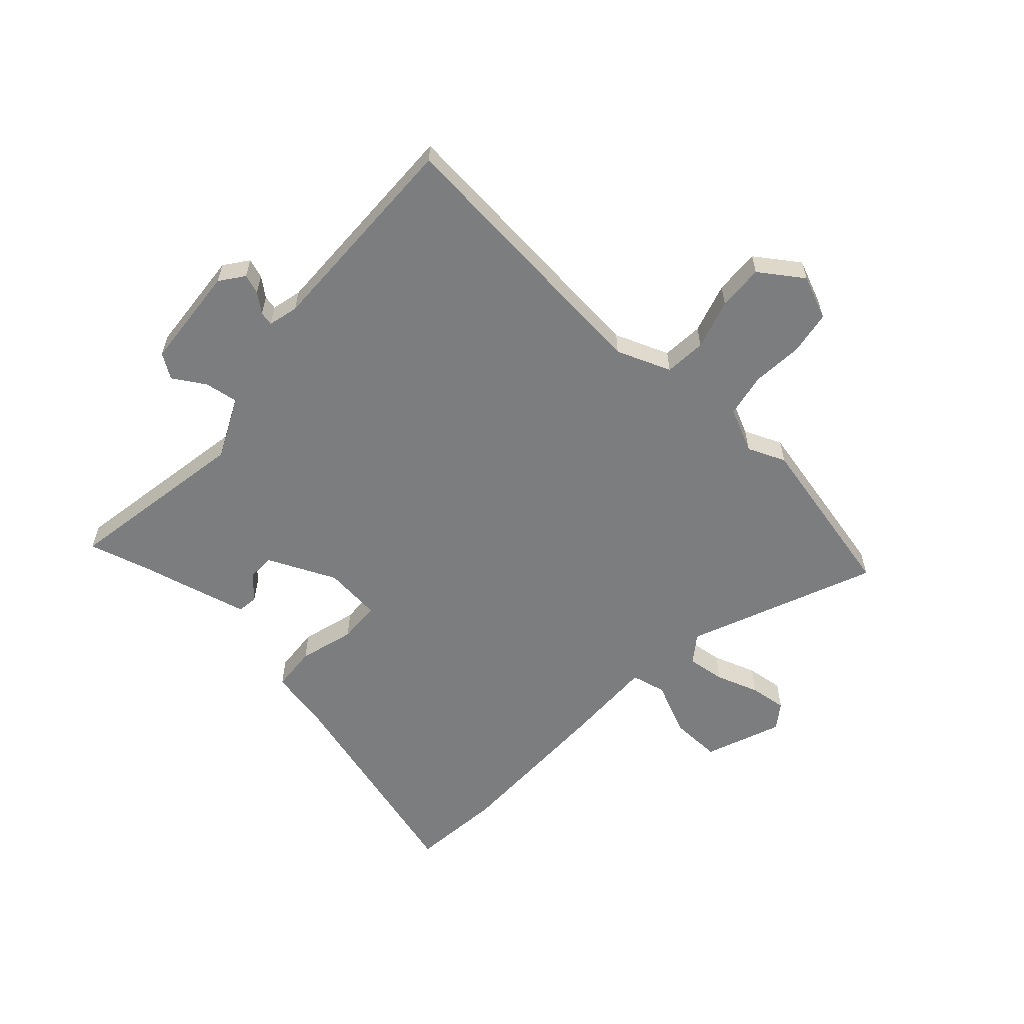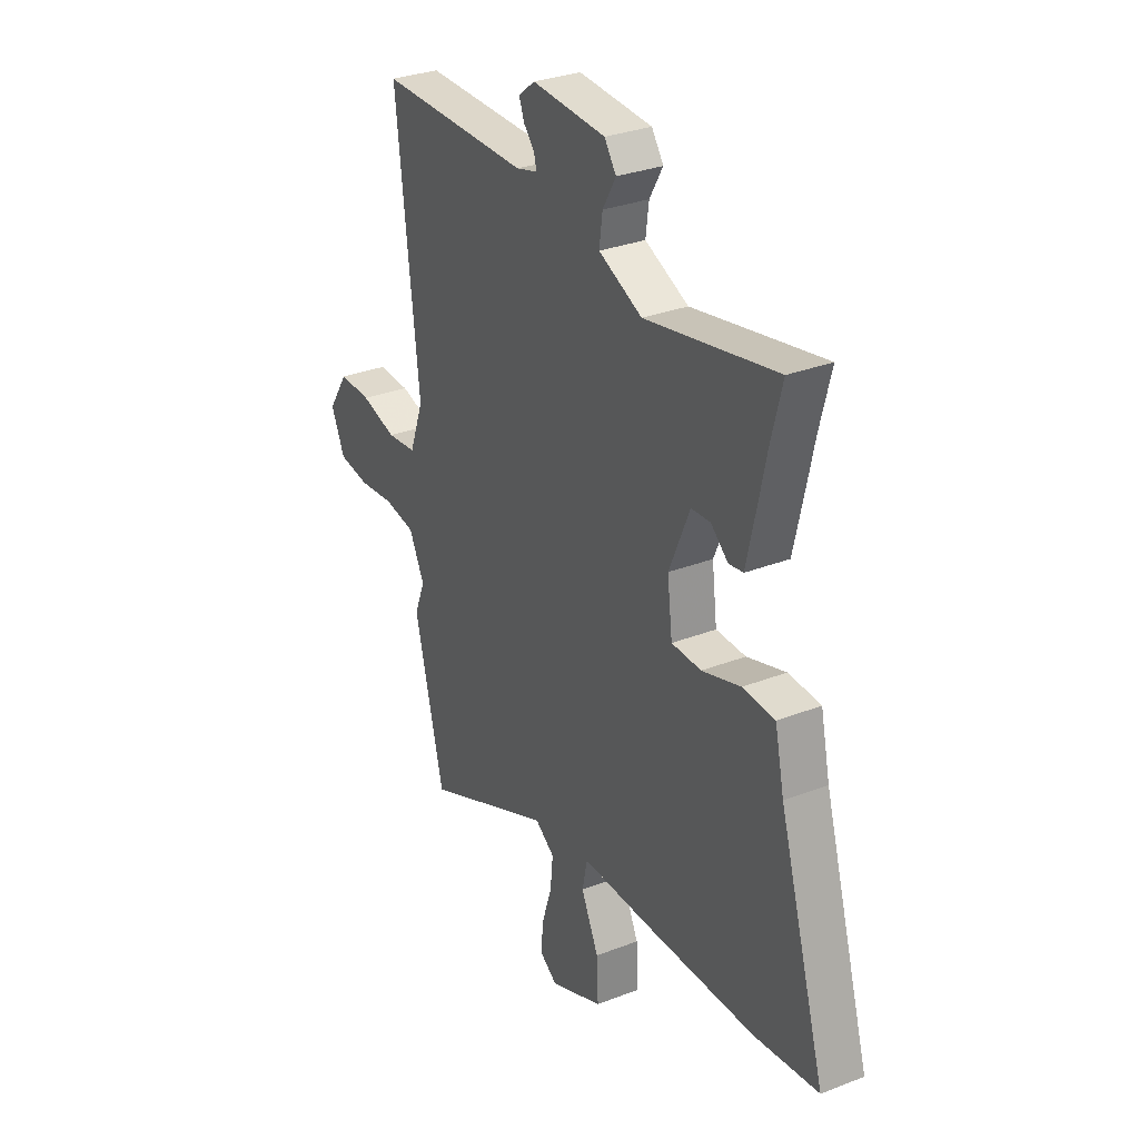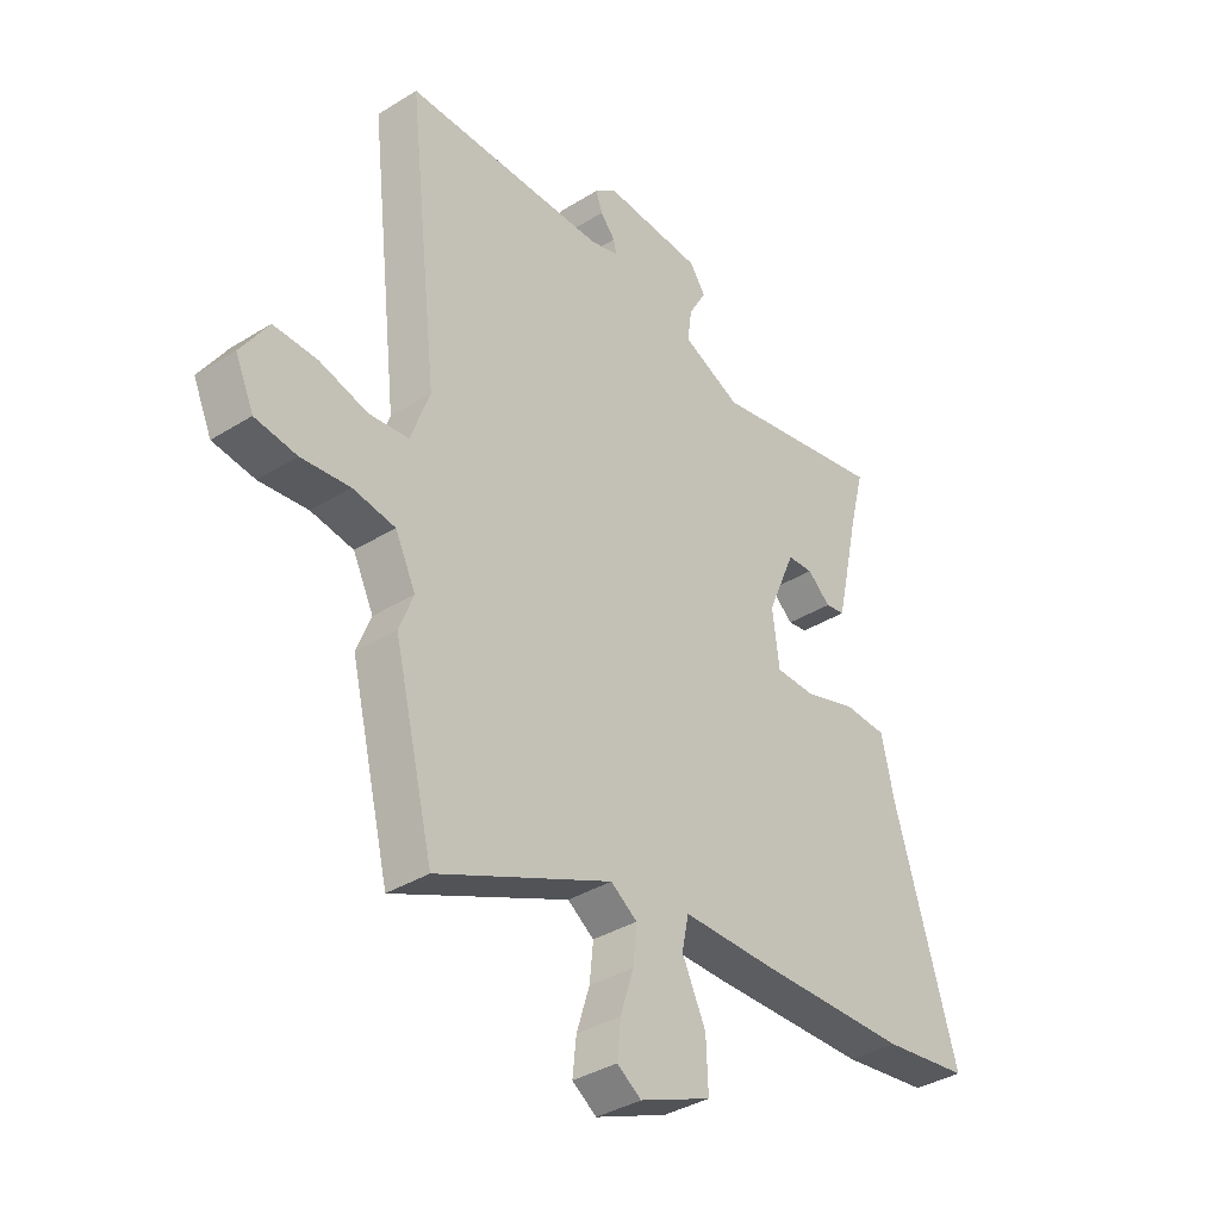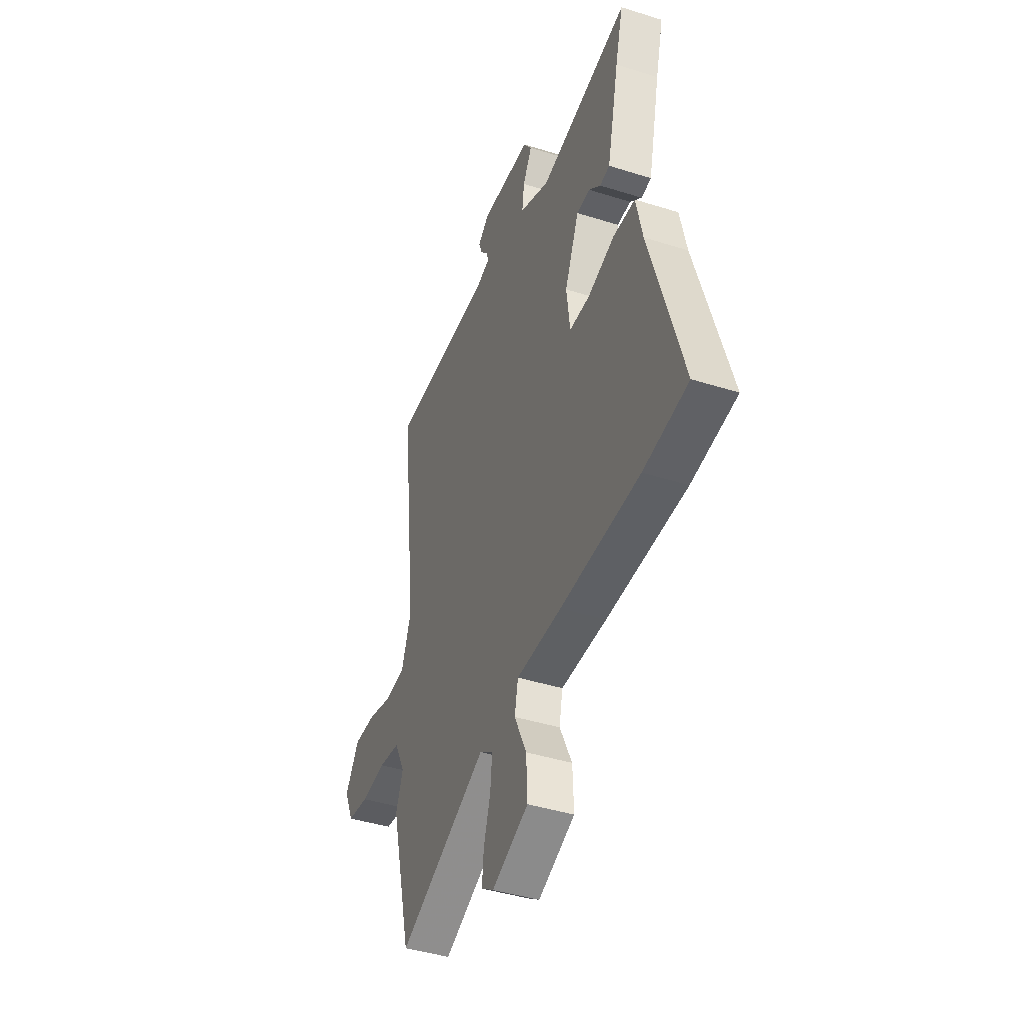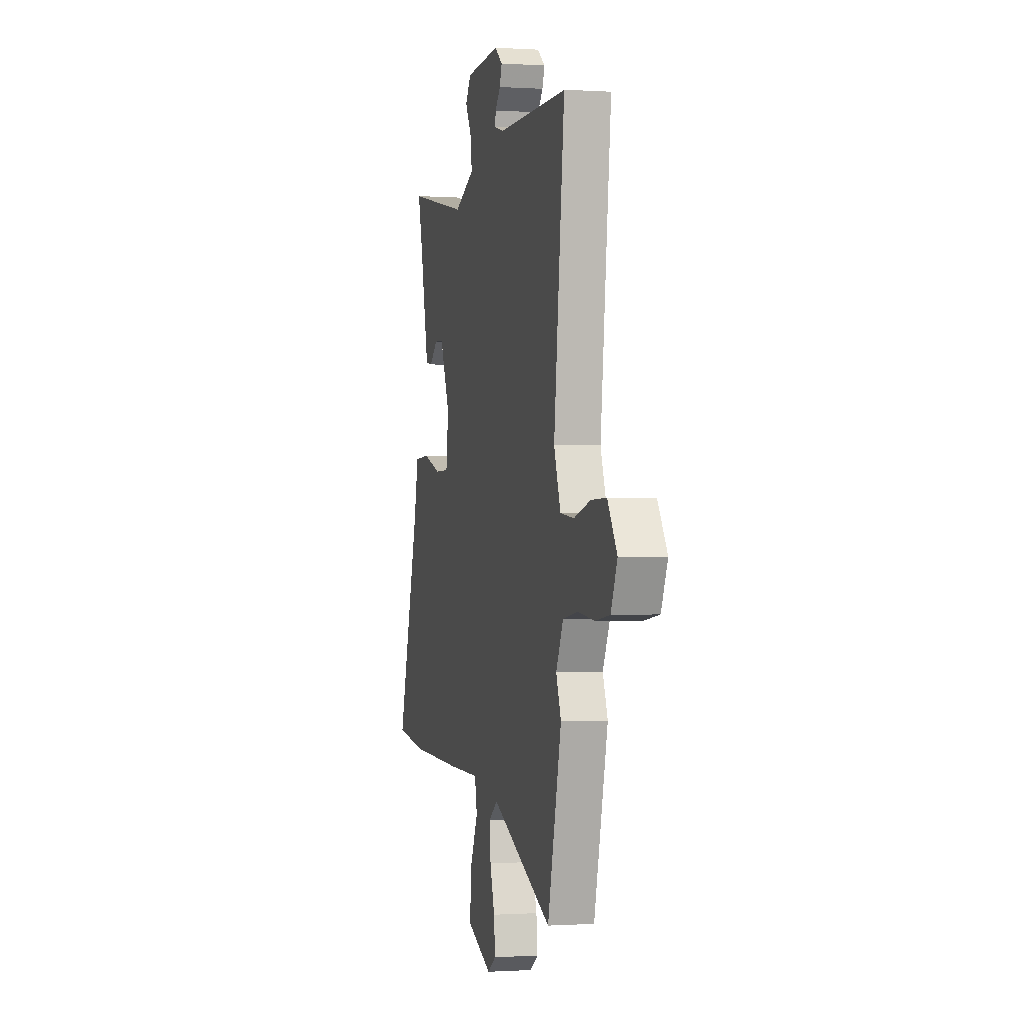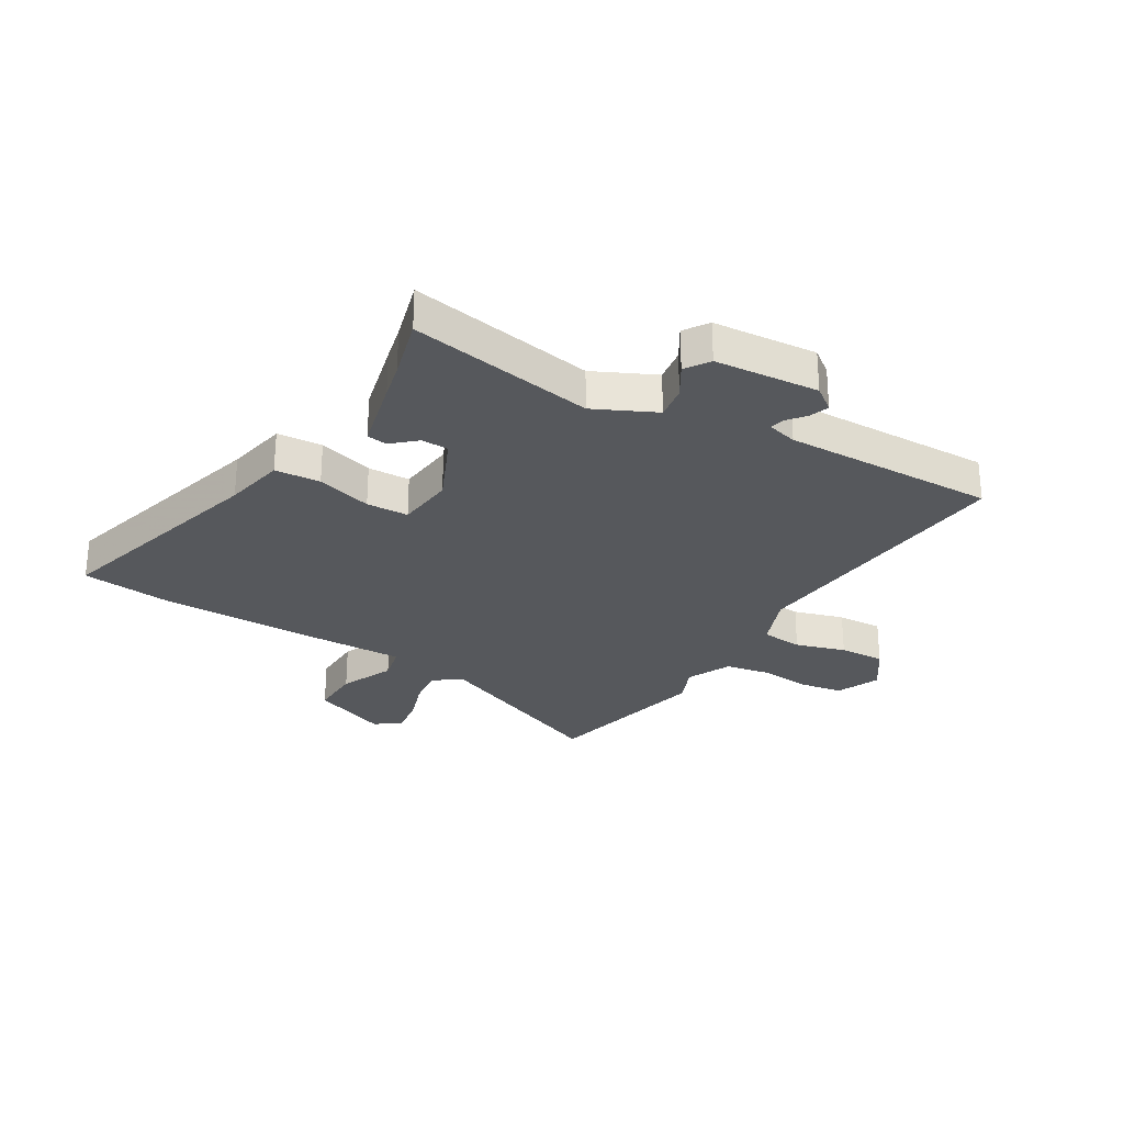
<metadata>
{"format":"obj","ext":"obj","renderer":"f3d","projection":"perspective","resolution":1024,"background":"white","views":[{"elev":-59.0,"azim":48.9,"up":"+Y"},{"elev":30.9,"azim":-119.1,"up":"+Z"},{"elev":-36.6,"azim":129.0,"up":"+Z"},{"elev":-42.1,"azim":-110.8,"up":"+Z"},{"elev":-0.4,"azim":76.5,"up":"+Z"},{"elev":-28.0,"azim":-29.7,"up":"+Y"}]}
</metadata>
<code>
v -0.475 0.07 0.403
v -0.504 0.07 0.516
v -0.17 0.07 0.45
v -0.059 0.07 0.5
v -0.067 0.07 0.561
v -0.101 0.07 0.62
v -0.071 0.07 0.663
v 0.117 0.07 0.674
v 0.159 0.07 0.641
v 0.146 0.07 0.606
v 0.118 0.07 0.573
v 0.112 0.07 0.548
v 0.166 0.07 0.533
v 0.55 0.07 0.533
v 0.492 0.07 0.025
v 0.528 0.07 -0.074
v 0.603 0.07 -0.082
v 0.694 0.07 -0.057
v 0.777 0.07 -0.055
v 0.829 0.07 -0.134
v 0.794 0.07 -0.212
v 0.715 0.07 -0.223
v 0.623 0.07 -0.213
v 0.543 0.07 -0.226
v 0.504 0.07 -0.305
v 0.531 0.07 -0.374
v 0.456 0.07 -0.679
v 0.124 0.07 -0.532
v 0.074 0.07 -0.567
v 0.081 0.07 -0.636
v 0.106 0.07 -0.715
v 0.113 0.07 -0.782
v 0.067 0.07 -0.813
v -0.069 0.07 -0.756
v -0.065 0.07 -0.664
v -0.02 0.07 -0.569
v -0.033 0.07 -0.506
v -0.202 0.07 -0.506
v -0.497 0.07 -0.5
v -0.662 0.07 -0.478
v -0.542 0.07 -0.077
v -0.518 0.07 0.032
v -0.436 0.07 0.036
v -0.337 0.07 0.005
v -0.261 0.07 0.006
v -0.248 0.07 0.11
v -0.301 0.07 0.234
v -0.35 0.07 0.237
v -0.394 0.07 0.199
v -0.431 0.07 0.205
v -0.461 0.07 0.338
v -0.475 0 0.403
v -0.504 0 0.516
v -0.17 0 0.45
v -0.059 0 0.5
v -0.067 0 0.561
v -0.101 0 0.62
v -0.071 0 0.663
v 0.117 0 0.674
v 0.159 0 0.641
v 0.146 0 0.606
v 0.118 0 0.573
v 0.112 0 0.548
v 0.166 0 0.533
v 0.55 0 0.533
v 0.492 0 0.025
v 0.528 0 -0.074
v 0.603 0 -0.082
v 0.694 0 -0.057
v 0.777 0 -0.055
v 0.829 0 -0.134
v 0.794 0 -0.212
v 0.715 0 -0.223
v 0.623 0 -0.213
v 0.543 0 -0.226
v 0.504 0 -0.305
v 0.531 0 -0.374
v 0.456 0 -0.679
v 0.124 0 -0.532
v 0.074 0 -0.567
v 0.081 0 -0.636
v 0.106 0 -0.715
v 0.113 0 -0.782
v 0.067 0 -0.813
v -0.069 0 -0.756
v -0.065 0 -0.664
v -0.02 0 -0.569
v -0.033 0 -0.506
v -0.202 0 -0.506
v -0.497 0 -0.5
v -0.662 0 -0.478
v -0.542 0 -0.077
v -0.518 0 0.032
v -0.436 0 0.036
v -0.337 0 0.005
v -0.261 0 0.006
v -0.248 0 0.11
v -0.301 0 0.234
v -0.35 0 0.237
v -0.394 0 0.199
v -0.431 0 0.205
v -0.461 0 0.338
f 48 49 50 51
f 47 48 51 1
f 41 42 43 44
f 41 44 45
f 40 41 45
f 37 38 39 40
f 37 40 45
f 33 34 35 36
f 33 36 37
f 30 31 32 33
f 29 30 33 37
f 28 29 37 45
f 25 26 27 28
f 24 25 28 45
f 20 21 22 23
f 17 18 19 20
f 16 17 20 23
f 13 14 15
f 12 13 15 16
f 8 9 10 11
f 8 11 12
f 5 6 7 8
f 4 5 8 12
f 3 4 12 16
f 47 1 2 3
f 46 47 3 16
f 24 45 46
f 16 23 24 46
f 102 101 100 99
f 52 102 99 98
f 95 94 93 92
f 96 95 92
f 96 92 91
f 91 90 89 88
f 96 91 88
f 87 86 85 84
f 88 87 84
f 84 83 82 81
f 88 84 81 80
f 96 88 80 79
f 79 78 77 76
f 96 79 76 75
f 74 73 72 71
f 71 70 69 68
f 74 71 68 67
f 66 65 64
f 67 66 64 63
f 62 61 60 59
f 63 62 59
f 59 58 57 56
f 63 59 56 55
f 67 63 55 54
f 54 53 52 98
f 67 54 98 97
f 97 96 75
f 97 75 74 67
f 1 52 53 2
f 2 53 54 3
f 3 54 55 4
f 4 55 56 5
f 5 56 57 6
f 6 57 58 7
f 7 58 59 8
f 8 59 60 9
f 9 60 61 10
f 10 61 62 11
f 11 62 63 12
f 12 63 64 13
f 13 64 65 14
f 14 65 66 15
f 15 66 67 16
f 16 67 68 17
f 17 68 69 18
f 18 69 70 19
f 19 70 71 20
f 20 71 72 21
f 21 72 73 22
f 22 73 74 23
f 23 74 75 24
f 24 75 76 25
f 25 76 77 26
f 26 77 78 27
f 27 78 79 28
f 28 79 80 29
f 29 80 81 30
f 30 81 82 31
f 31 82 83 32
f 32 83 84 33
f 33 84 85 34
f 34 85 86 35
f 35 86 87 36
f 36 87 88 37
f 37 88 89 38
f 38 89 90 39
f 39 90 91 40
f 40 91 92 41
f 41 92 93 42
f 42 93 94 43
f 43 94 95 44
f 44 95 96 45
f 45 96 97 46
f 46 97 98 47
f 47 98 99 48
f 48 99 100 49
f 49 100 101 50
f 50 101 102 51
f 51 102 52 1

</code>
